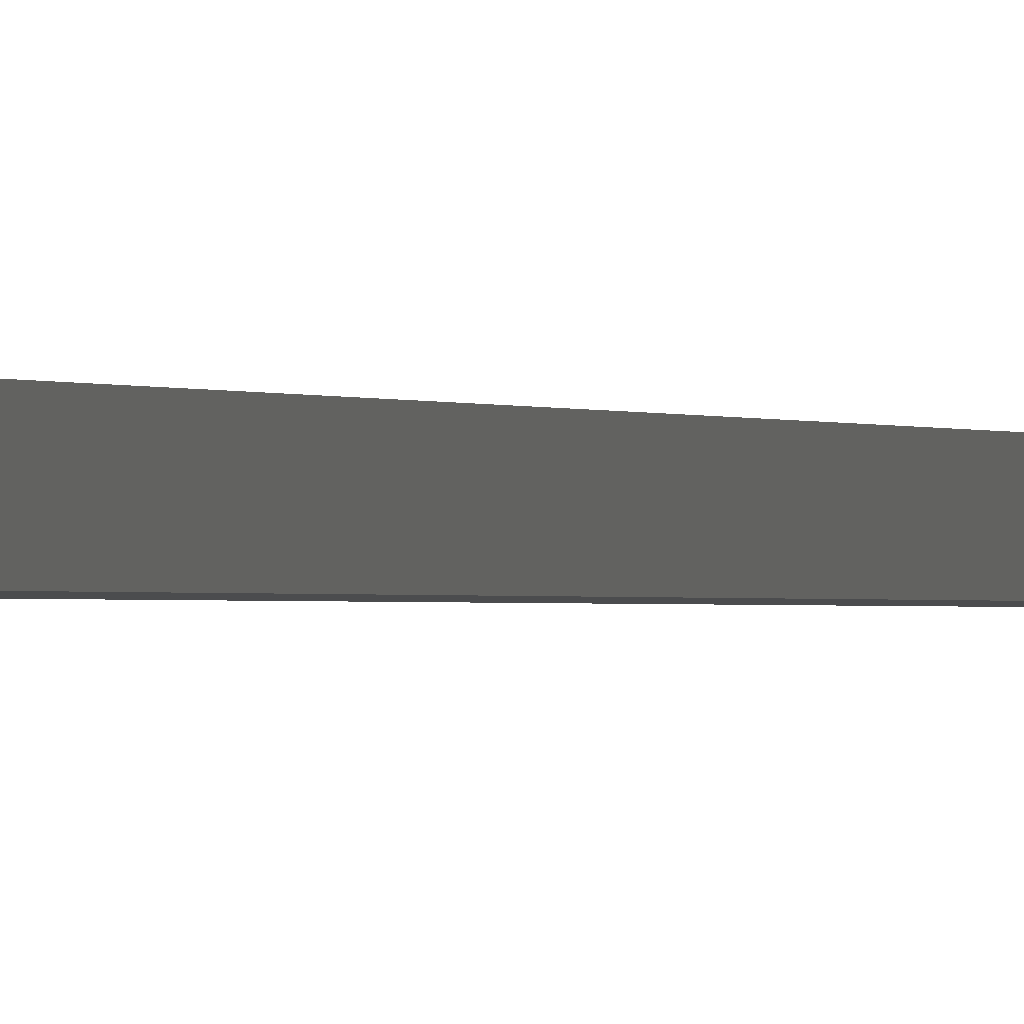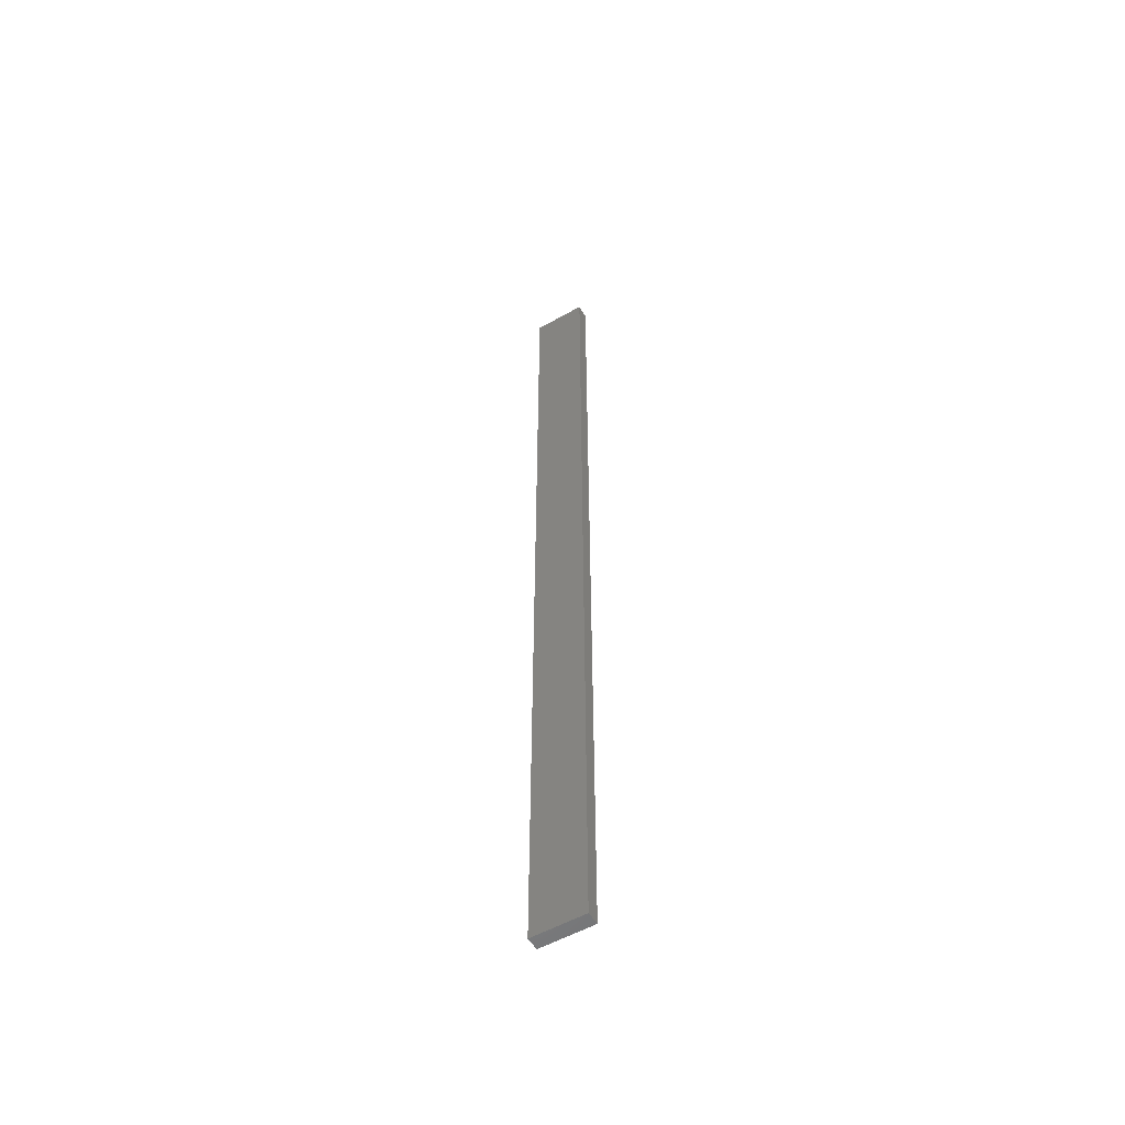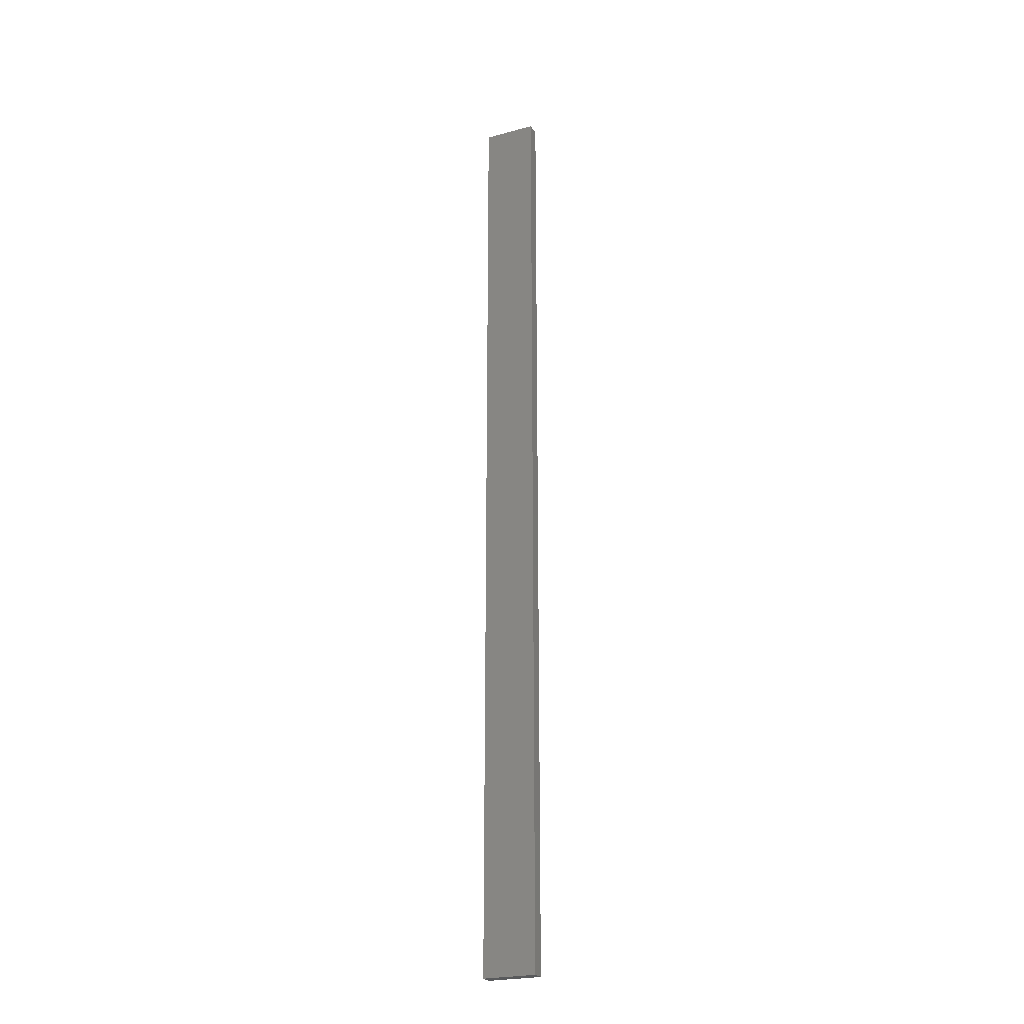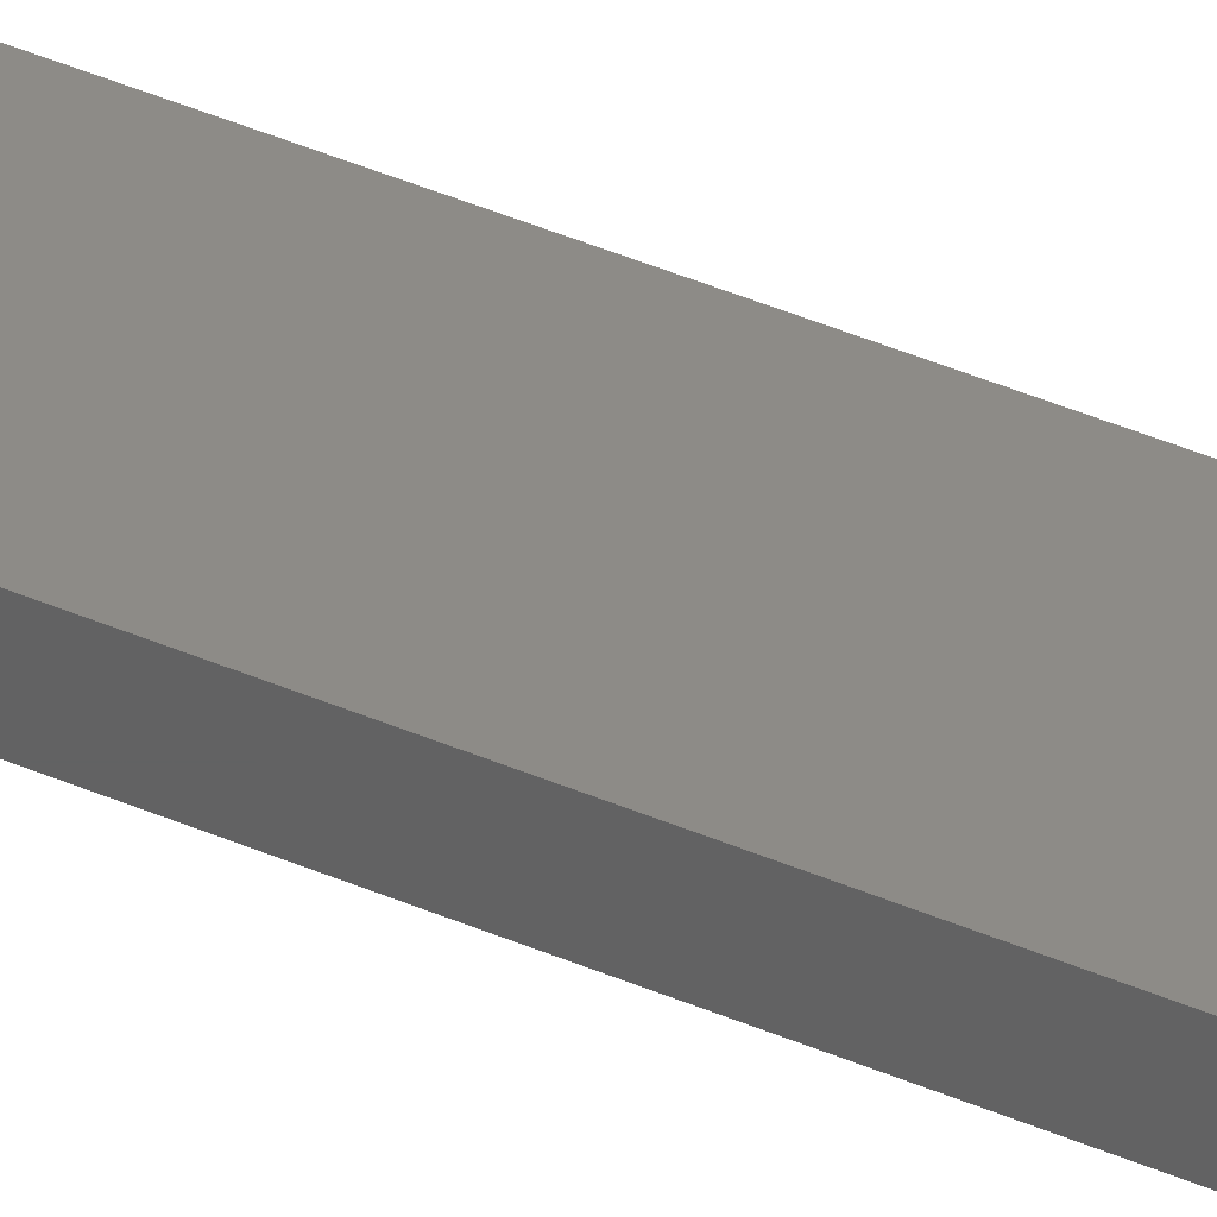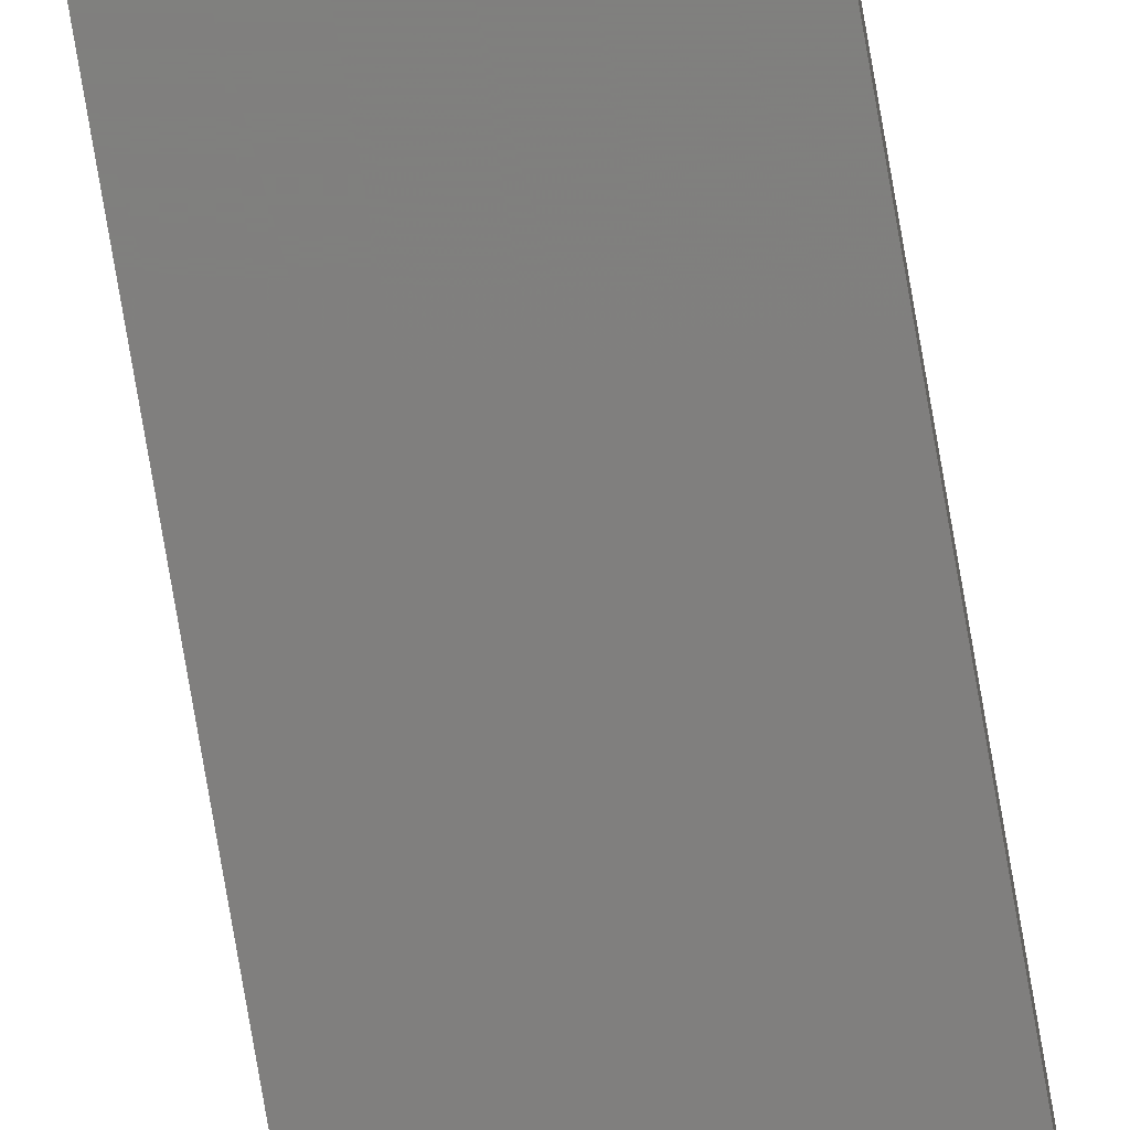
<metadata>
{"format":"stl","ext":"stl","renderer":"f3d","projection":"perspective","resolution":1024,"background":"white","views":[{"elev":-0.3,"azim":-169.6,"up":"+Y"},{"elev":-54.5,"azim":30.9,"up":"+Z"},{"elev":-24.1,"azim":24.1,"up":"+Z"},{"elev":34.4,"azim":-58.3,"up":"+Y"},{"elev":-79.4,"azim":-170.2,"up":"+Y"}]}
</metadata>
<code>
# stl→obj: 16 verts, 28 faces
v 0.4731 -4.301 190.9
v 0.4064 -4.301 190.9
v 0.4064 -4.301 187.3
v 0.4731 -4.301 187.3
v 0.5398 -4.301 190.9
v 0.5398 -4.301 187.3
v 0.6064 -4.301 190.9
v 0.6064 -4.301 187.3
v 0.6064 -4.251 190.9
v 0.6064 -4.251 187.3
v 0.4065 -4.251 187.3
v 0.4732 -4.251 190.9
v 0.4732 -4.251 187.3
v 0.4065 -4.251 190.9
v 0.5398 -4.251 190.9
v 0.5398 -4.251 187.3
f 1 2 3
f 1 3 4
f 5 4 6
f 5 1 4
f 7 6 8
f 7 5 6
f 9 7 8
f 9 8 10
f 11 12 13
f 14 12 11
f 13 15 16
f 12 15 13
f 16 9 10
f 15 9 16
f 2 14 11
f 2 11 3
f 9 15 7
f 15 5 7
f 12 1 15
f 15 1 5
f 14 2 12
f 12 2 1
f 16 10 8
f 6 16 8
f 4 13 16
f 4 16 6
f 3 11 13
f 3 13 4

</code>
